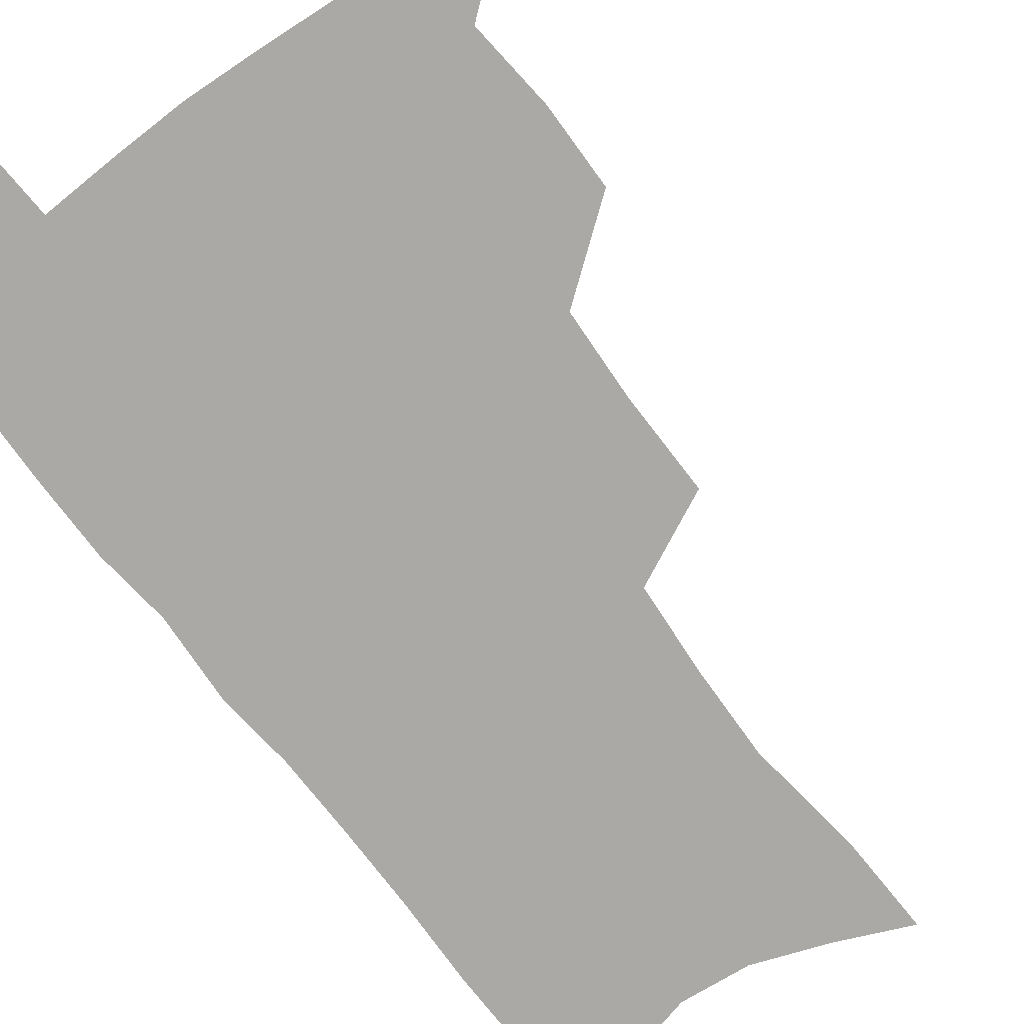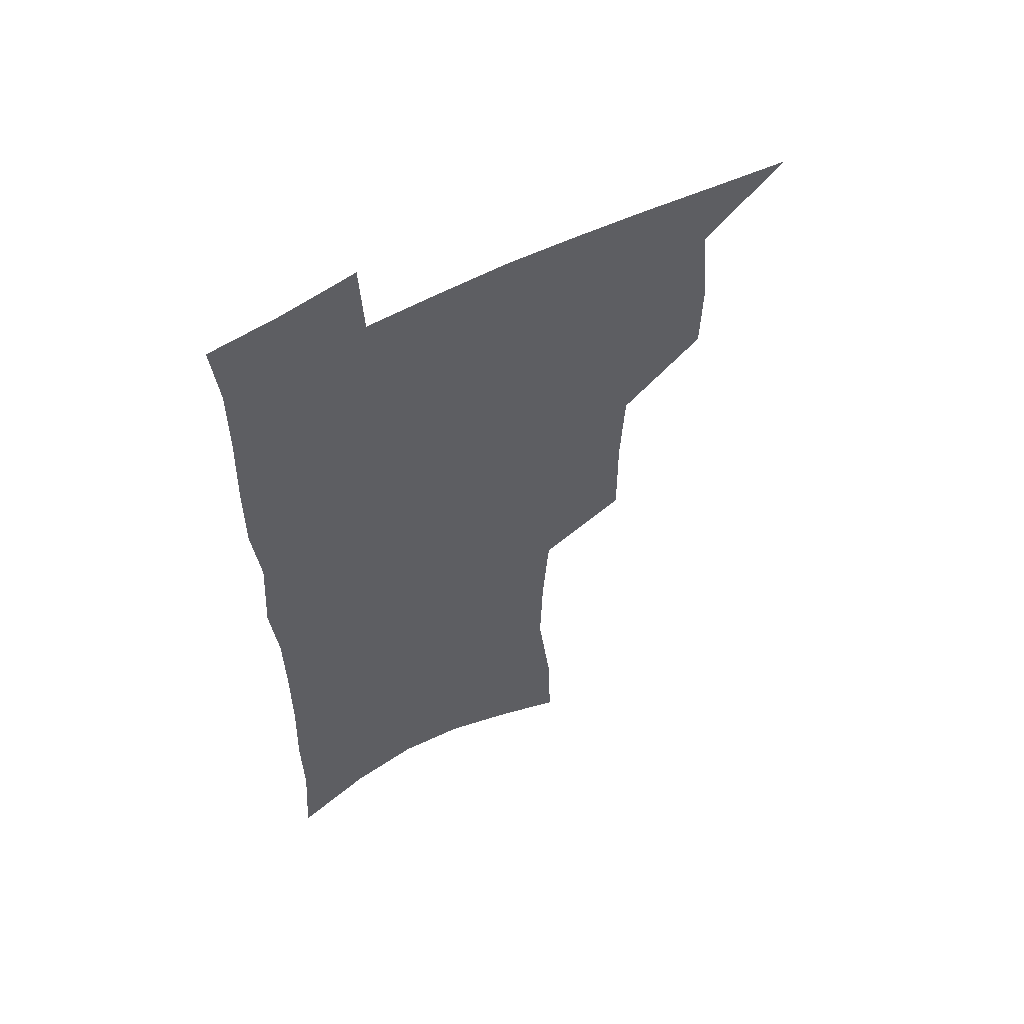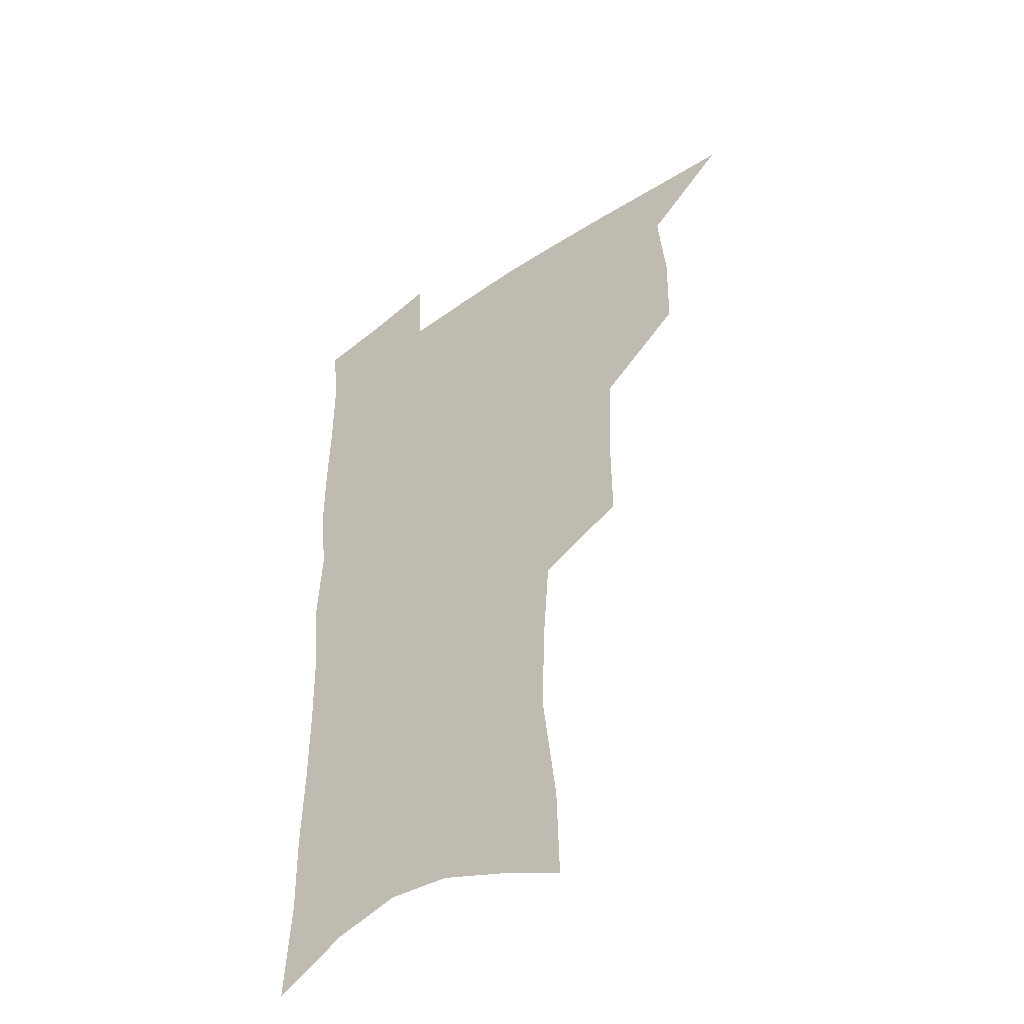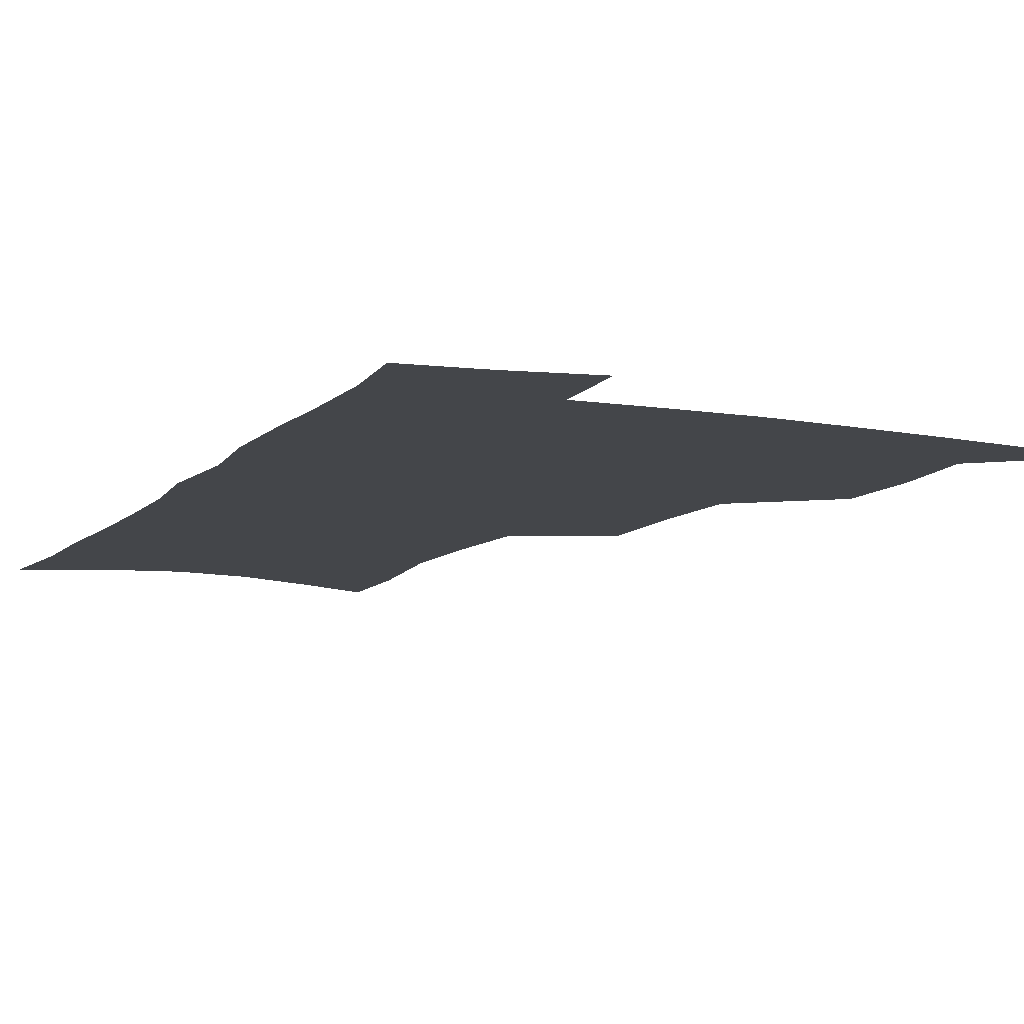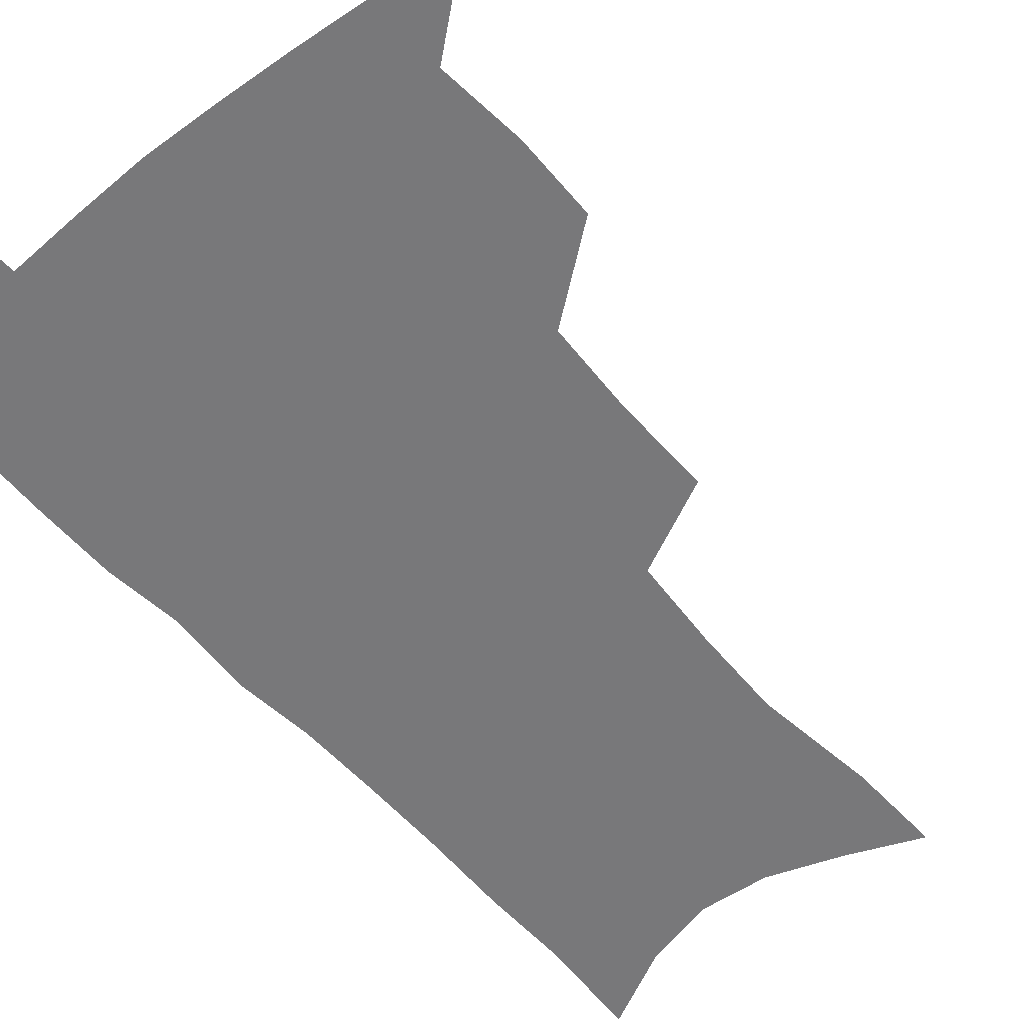
<metadata>
{"format":"obj","ext":"obj","renderer":"f3d","projection":"perspective","resolution":1024,"background":"white","views":[{"elev":-75.4,"azim":-142.8,"up":"+Z"},{"elev":57.5,"azim":151.1,"up":"+Y"},{"elev":-45.6,"azim":-141.0,"up":"+Y"},{"elev":-9.6,"azim":155.9,"up":"+Z"},{"elev":-57.5,"azim":-139.3,"up":"+Z"}]}
</metadata>
<code>
v 484.6 501.8 0
v 514.5 411.5 0
v 513.8 442.9 0
v 516.9 475.6 0
v 516.3 504.8 0
v 548.6 315.9 0
v 548.8 353.4 0
v 547.1 386.8 0
v 546.8 419.5 0
v 549.7 452.2 0
v 548.4 480 0
v 545.7 507.8 0
v 579.2 150.8 0
v 580.2 186.6 0
v 585.8 232.1 0
v 584.8 266.3 0
v 582.3 300 0
v 580.7 335.2 0
v 578.6 365.7 0
v 577.8 396.9 0
v 578.5 428.1 0
v 578.2 455.8 0
v 576.5 482.5 0
v 574.3 510 0
v 605.8 162.7 0
v 611.6 213.2 0
v 609.8 241.7 0
v 609.3 277.4 0
v 607.6 310 0
v 606.2 341.4 0
v 604.8 370.9 0
v 604.4 400.7 0
v 605.1 431 0
v 605.1 457.8 0
v 604.3 483.9 0
v 602.5 511.6 0
v 632.8 172.9 0
v 634.7 217.1 0
v 634.1 250.3 0
v 633 282.6 0
v 631.7 314.1 0
v 630.8 344.5 0
v 630.4 375.7 0
v 630.3 403.8 0
v 630.5 431.4 0
v 630.9 458.5 0
v 631.3 484.3 0
v 631.1 511.2 0
v 658.6 175.7 0
v 658.2 215.2 0
v 658 246.7 0
v 656.4 282.1 0
v 655.5 314 0
v 655.3 343.1 0
v 654.9 374.1 0
v 655.2 402.6 0
v 655.9 430.1 0
v 656.4 457.4 0
v 657.7 483.6 0
v 659 510.3 0
v 660.6 541.1 0
v 684.9 169.4 0
v 683 208.6 0
v 682.4 242.1 0
v 681.5 275.4 0
v 680.8 307.4 0
v 680.3 338.5 0
v 681.4 367.4 0
v 682.9 395.7 0
v 682.7 425.4 0
v 683.2 453.9 0
v 684.5 481.4 0
v 686.1 508.6 0
v 689.9 535.2 0
v 714.2 154.7 0
v 711.6 194.3 0
v 712 226.5 0
v 711 260.3 0
v 710.9 292.4 0
v 711.4 323.6 0
v 714.4 352.1 0
v 712.4 386 0
v 715.5 414.3 0
v 715.4 444.8 0
v 714.5 475.6 0
v 714.5 504.9 0
v 717.3 531.8 0
f 4 5 1
f 8 9 2
f 2 9 3
f 9 10 3
f 3 10 4
f 10 11 4
f 4 11 5
f 11 12 5
f 17 18 6
f 6 18 7
f 18 19 7
f 7 19 8
f 19 20 8
f 8 20 9
f 20 21 9
f 9 21 10
f 21 22 10
f 10 22 11
f 22 23 11
f 11 23 12
f 23 24 12
f 13 25 14
f 25 26 14
f 14 26 15
f 26 27 15
f 15 27 16
f 27 28 16
f 16 28 17
f 28 29 17
f 17 29 18
f 29 30 18
f 18 30 19
f 30 31 19
f 19 31 20
f 31 32 20
f 20 32 21
f 32 33 21
f 21 33 22
f 33 34 22
f 22 34 23
f 34 35 23
f 23 35 24
f 35 36 24
f 25 37 26
f 37 38 26
f 26 38 27
f 38 39 27
f 27 39 28
f 39 40 28
f 28 40 29
f 40 41 29
f 29 41 30
f 41 42 30
f 30 42 31
f 42 43 31
f 31 43 32
f 43 44 32
f 32 44 33
f 44 45 33
f 33 45 34
f 45 46 34
f 34 46 35
f 46 47 35
f 35 47 36
f 47 48 36
f 37 49 38
f 49 50 38
f 38 50 39
f 50 51 39
f 39 51 40
f 51 52 40
f 40 52 41
f 52 53 41
f 41 53 42
f 53 54 42
f 42 54 43
f 54 55 43
f 43 55 44
f 55 56 44
f 44 56 45
f 56 57 45
f 45 57 46
f 57 58 46
f 46 58 47
f 58 59 47
f 47 59 48
f 59 60 48
f 49 62 50
f 62 63 50
f 50 63 51
f 63 64 51
f 51 64 52
f 64 65 52
f 52 65 53
f 65 66 53
f 53 66 54
f 66 67 54
f 54 67 55
f 67 68 55
f 55 68 56
f 68 69 56
f 56 69 57
f 69 70 57
f 57 70 58
f 70 71 58
f 58 71 59
f 71 72 59
f 59 72 60
f 72 73 60
f 60 73 61
f 73 74 61
f 62 75 63
f 75 76 63
f 63 76 64
f 76 77 64
f 64 77 65
f 77 78 65
f 65 78 66
f 78 79 66
f 66 79 67
f 79 80 67
f 67 80 68
f 80 81 68
f 68 81 69
f 81 82 69
f 69 82 70
f 82 83 70
f 70 83 71
f 83 84 71
f 71 84 72
f 84 85 72
f 72 85 73
f 85 86 73
f 73 86 74
f 86 87 74

</code>
